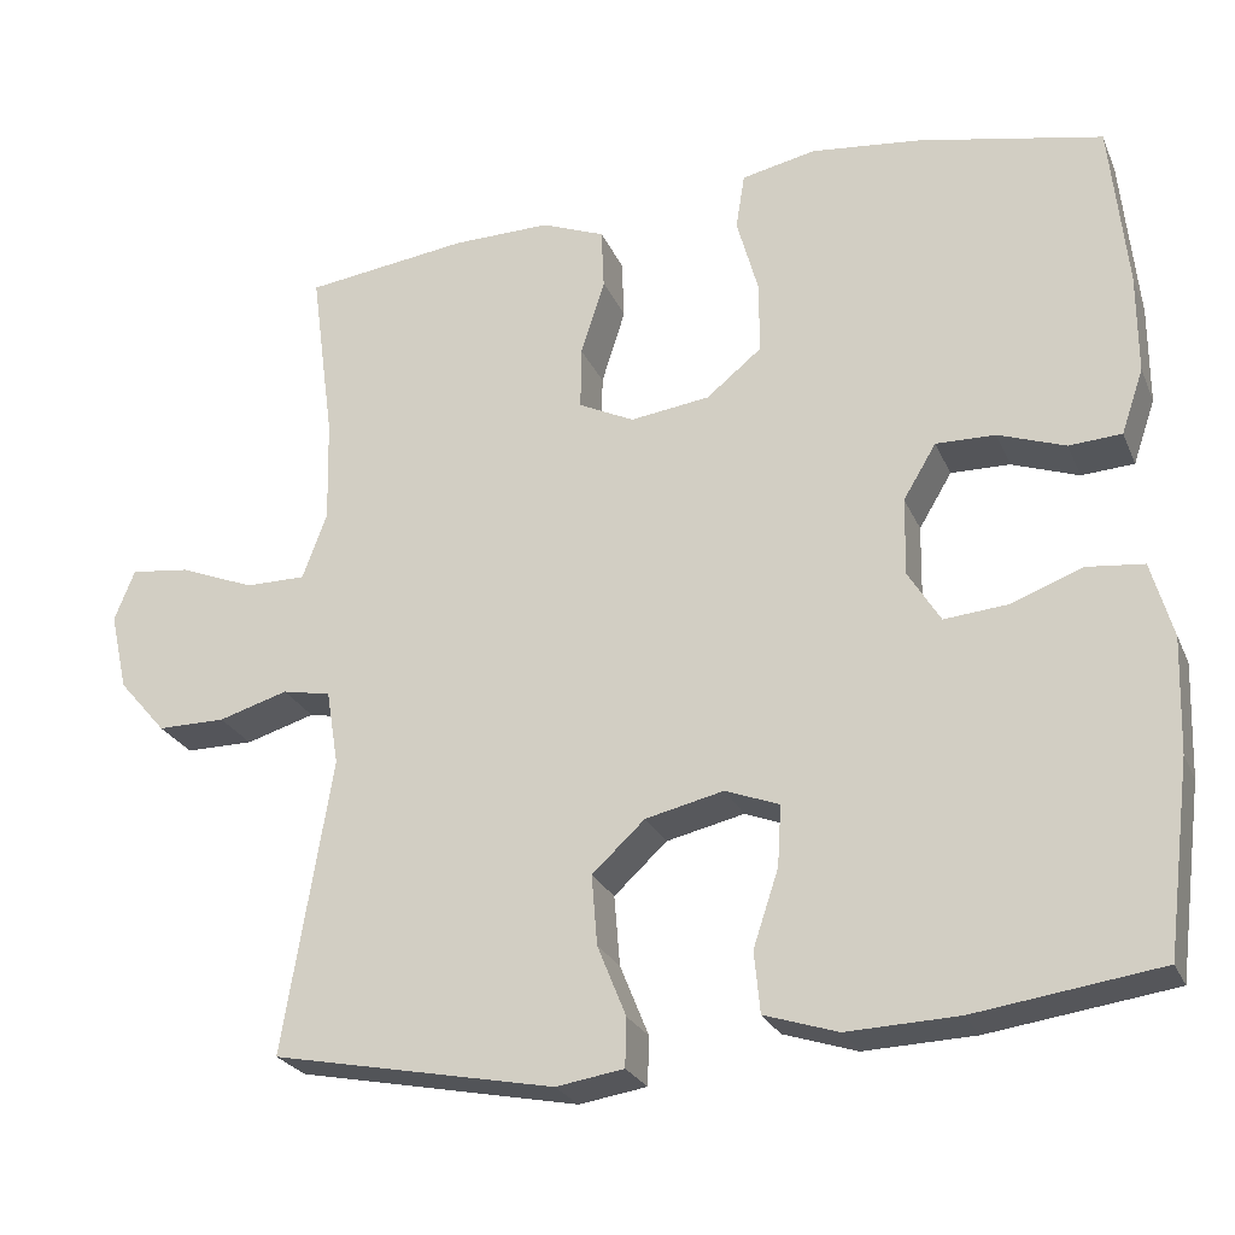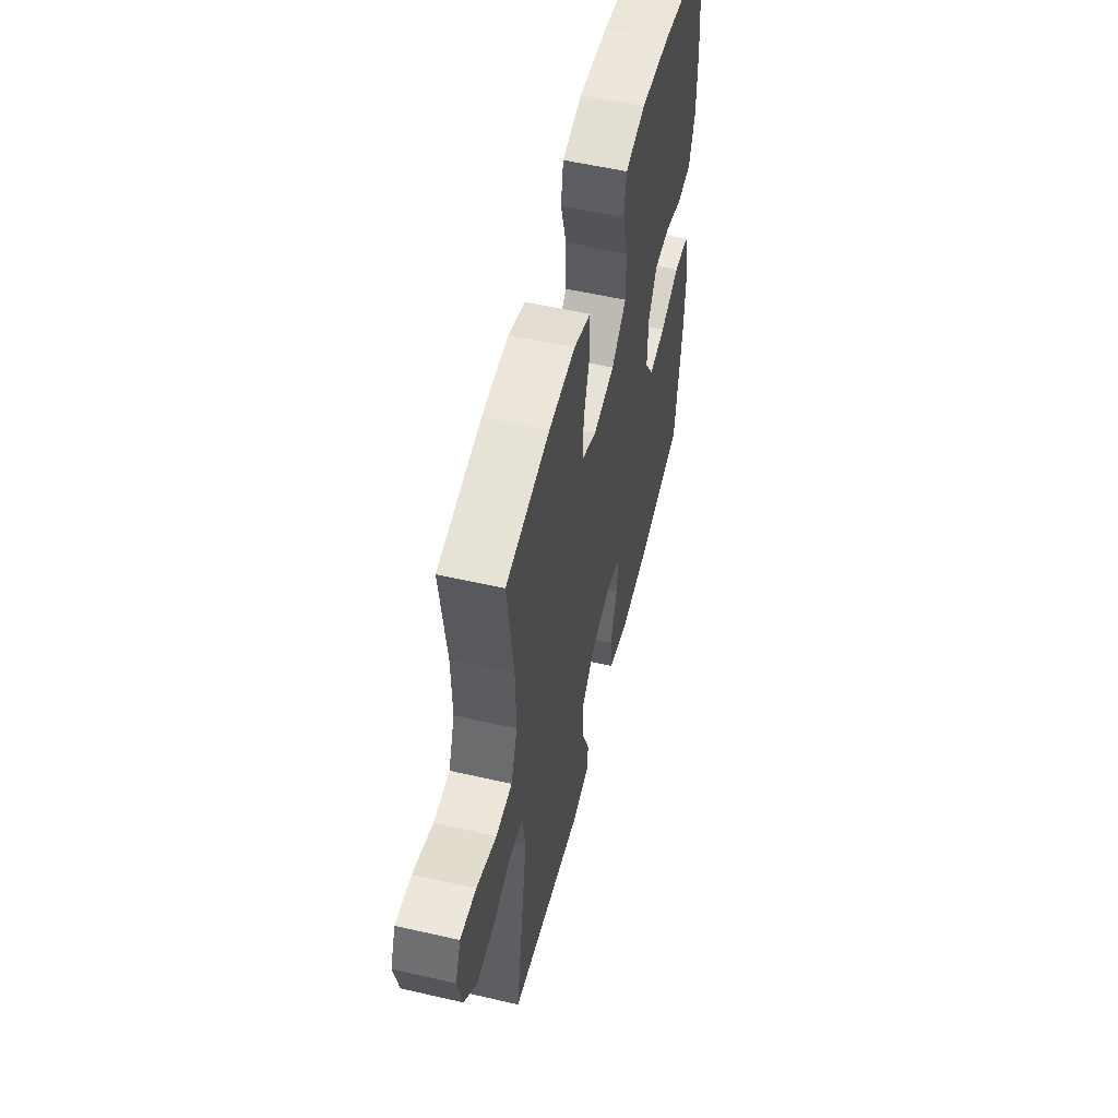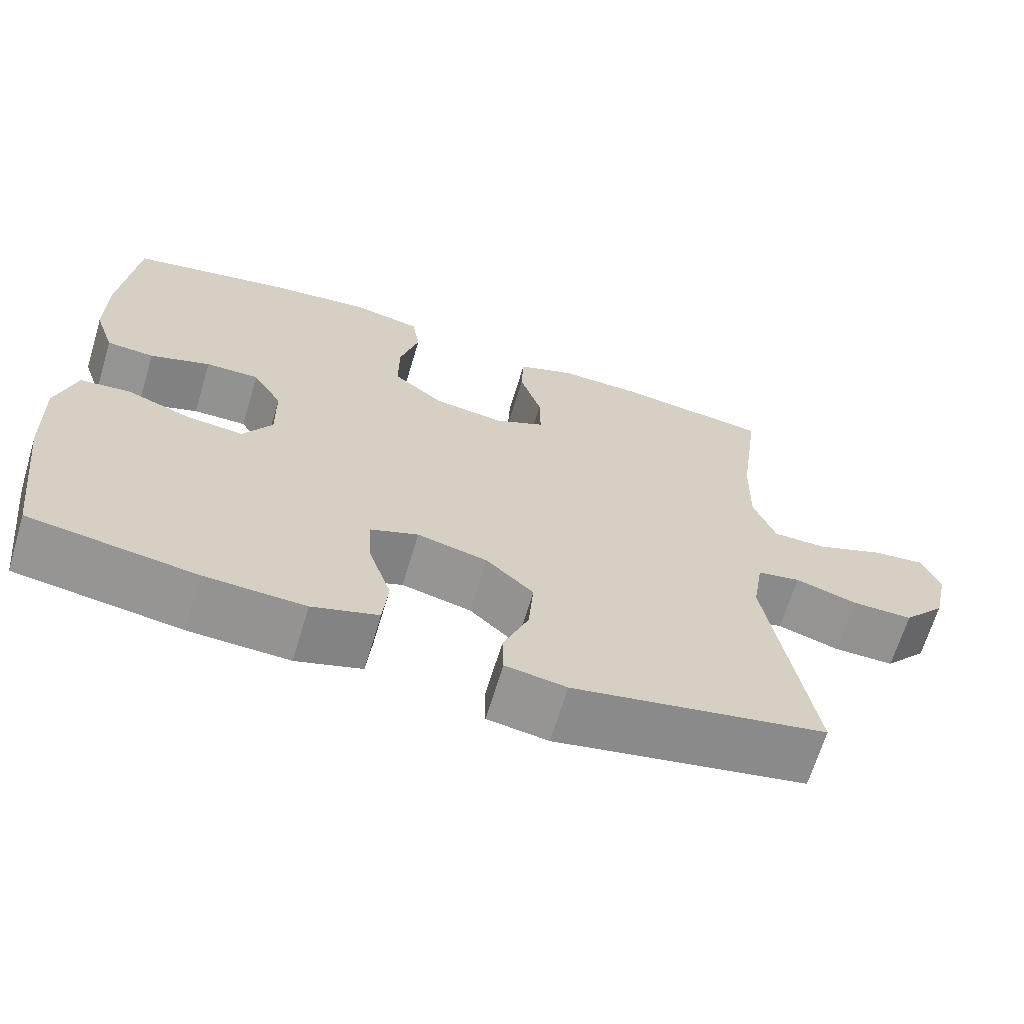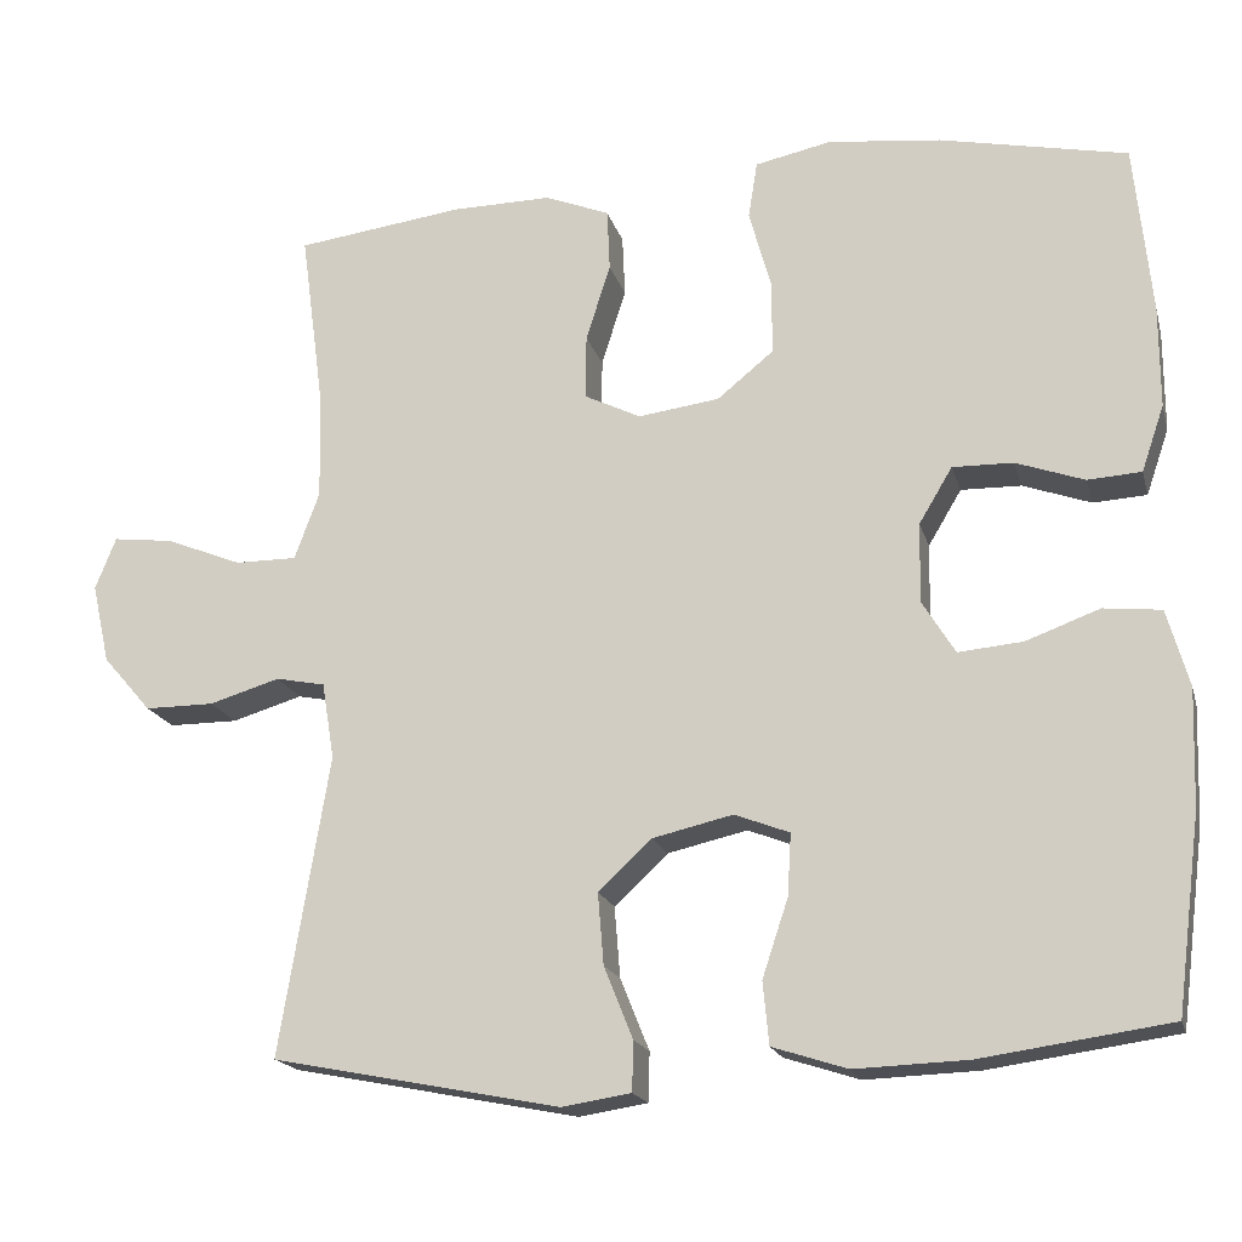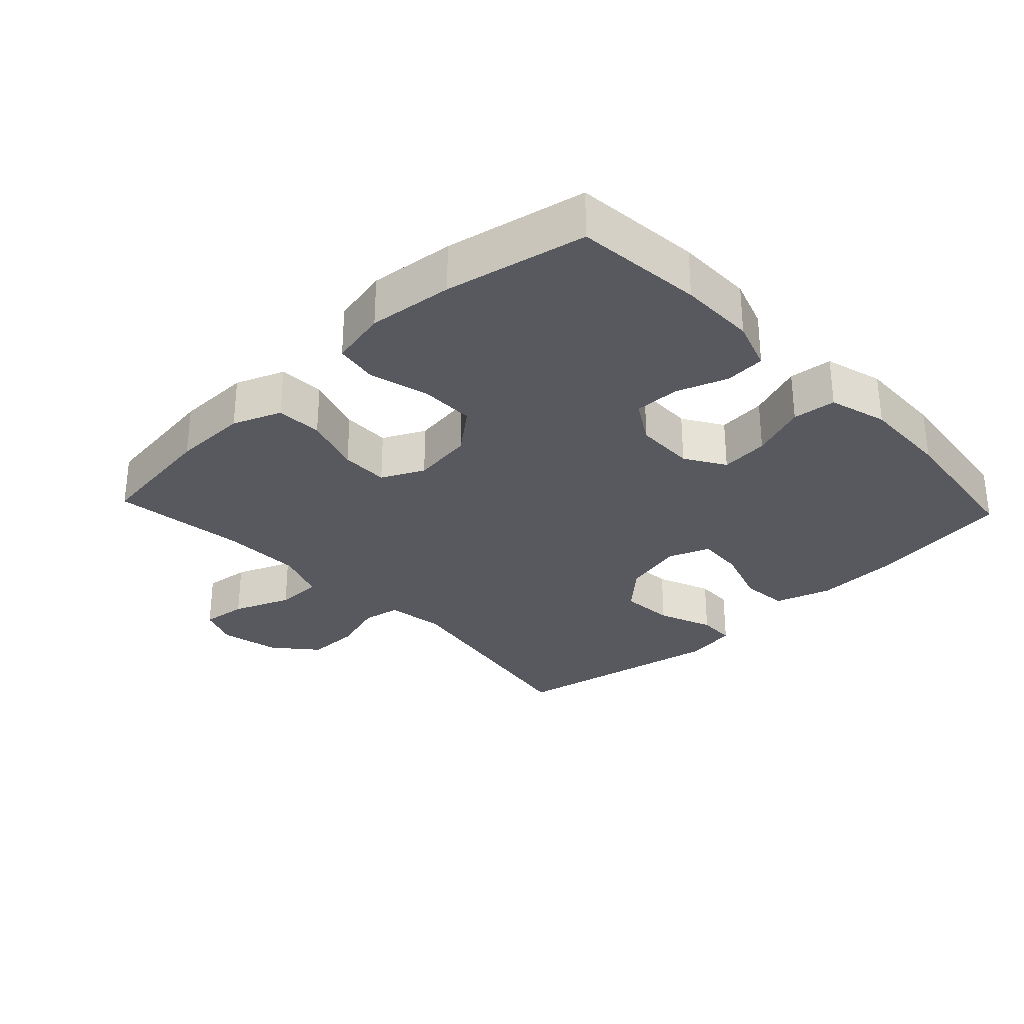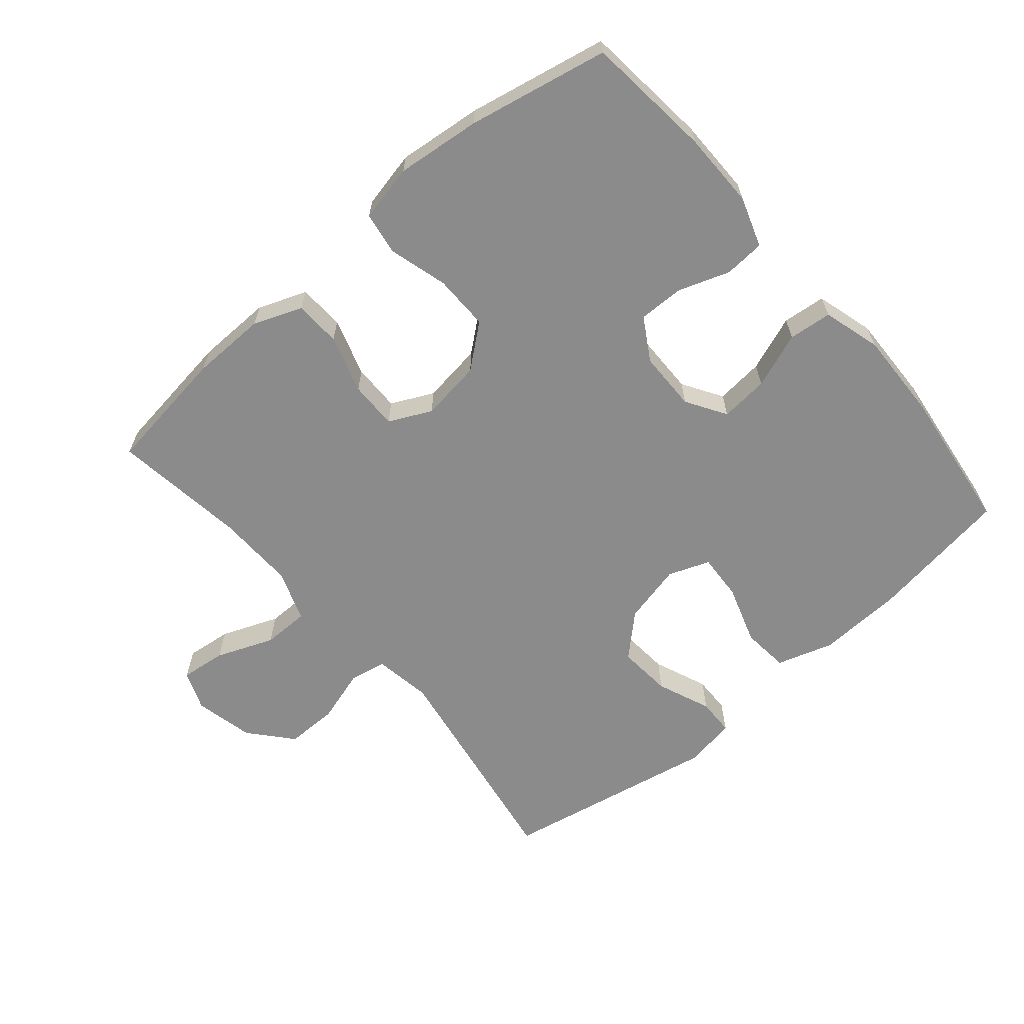
<metadata>
{"format":"obj","ext":"obj","renderer":"f3d","projection":"perspective","resolution":1024,"background":"white","views":[{"elev":-24.9,"azim":19.4,"up":"+Z"},{"elev":55.1,"azim":-76.4,"up":"+Z"},{"elev":-66.5,"azim":163.2,"up":"+Z"},{"elev":-18.0,"azim":14.1,"up":"+Z"},{"elev":-30.4,"azim":43.3,"up":"+Y"},{"elev":-63.9,"azim":40.6,"up":"+Y"}]}
</metadata>
<code>
o path1672_path1672.001
v -0.1417 0.0375 -0.5633
v -0.06177 0.0375 -0.5507
v -0.06014 0.0375 -0.4934
v -0.09382 0.0375 -0.41
v -0.1005 0.0375 -0.3274
v -0.03821 0.0375 -0.2693
v 0.05425 0.0375 -0.2479
v 0.1177 0.0375 -0.2723
v 0.1134 0.0375 -0.344
v 0.08346 0.0375 -0.4342
v 0.09038 0.0375 -0.5066
v 0.1771 0.0375 -0.5344
v 0.3084 0.0375 -0.5293
v 0.527 0.0375 -0.4979
v 0.5555 0.0375 -0.2728
v 0.5599 0.0375 -0.1376
v 0.5344 0.0375 -0.04822
v 0.4677 0.0375 -0.04113
v 0.3821 0.0375 -0.07272
v 0.3077 0.0375 -0.07941
v 0.2696 0.0375 -0.01786
v 0.2711 0.0375 0.07421
v 0.3099 0.0375 0.1389
v 0.3799 0.0375 0.1376
v 0.4589 0.0375 0.1096
v 0.521 0.0375 0.1136
v 0.5472 0.0375 0.1901
v 0.547 0.0375 0.3076
v 0.527 0.0375 0.504
v 0.3106 0.0375 0.5484
v 0.1799 0.0375 0.5625
v 0.09208 0.0375 0.5439
v 0.08157 0.0375 0.4781
v 0.1068 0.0375 0.3871
v 0.1073 0.0375 0.3019
v 0.0419 0.0375 0.2488
v -0.05192 0.0375 0.2362
v -0.1172 0.0375 0.268
v -0.1162 0.0375 0.3419
v -0.08801 0.0375 0.4309
v -0.09111 0.0375 0.5022
v -0.166 0.0375 0.5315
v -0.2814 0.0375 0.5297
v -0.4747 0.0375 0.504
v -0.4473 0.0375 0.2979
v -0.4445 0.0375 0.1753
v -0.4733 0.0375 0.09722
v -0.5447 0.0375 0.09726
v -0.633 0.0375 0.1325
v -0.7029 0.0375 0.141
v -0.727 0.0375 0.08045
v -0.7066 0.0375 -0.01113
v -0.6504 0.0375 -0.07594
v -0.57 0.0375 -0.07581
v -0.4885 0.0375 -0.05125
v -0.4316 0.0375 -0.06247
v -0.4172 0.0375 -0.1507
v -0.4747 0.0375 -0.4979
v -0.1417 -0.0375 -0.5633
v -0.06177 -0.0375 -0.5507
v -0.06014 -0.0375 -0.4934
v -0.09382 -0.0375 -0.41
v -0.1005 -0.0375 -0.3274
v -0.03821 -0.0375 -0.2693
v 0.05425 -0.0375 -0.2479
v 0.1177 -0.0375 -0.2723
v 0.1134 -0.0375 -0.344
v 0.08346 -0.0375 -0.4342
v 0.09038 -0.0375 -0.5066
v 0.1771 -0.0375 -0.5344
v 0.3084 -0.0375 -0.5293
v 0.527 -0.0375 -0.4979
v 0.5555 -0.0375 -0.2728
v 0.5599 -0.0375 -0.1376
v 0.5344 -0.0375 -0.04822
v 0.4677 -0.0375 -0.04113
v 0.3821 -0.0375 -0.07272
v 0.3077 -0.0375 -0.07941
v 0.2696 -0.0375 -0.01786
v 0.2711 -0.0375 0.07421
v 0.3099 -0.0375 0.1389
v 0.3799 -0.0375 0.1376
v 0.4589 -0.0375 0.1096
v 0.521 -0.0375 0.1136
v 0.5472 -0.0375 0.1901
v 0.547 -0.0375 0.3076
v 0.527 -0.0375 0.504
v 0.3106 -0.0375 0.5484
v 0.1799 -0.0375 0.5625
v 0.09208 -0.0375 0.5439
v 0.08157 -0.0375 0.4781
v 0.1068 -0.0375 0.3871
v 0.1073 -0.0375 0.3019
v 0.0419 -0.0375 0.2488
v -0.05192 -0.0375 0.2362
v -0.1172 -0.0375 0.268
v -0.1162 -0.0375 0.3419
v -0.08801 -0.0375 0.4309
v -0.09111 -0.0375 0.5022
v -0.166 -0.0375 0.5315
v -0.2814 -0.0375 0.5297
v -0.4747 -0.0375 0.504
v -0.4473 -0.0375 0.2979
v -0.4445 -0.0375 0.1753
v -0.4733 -0.0375 0.09722
v -0.5447 -0.0375 0.09726
v -0.633 -0.0375 0.1325
v -0.7029 -0.0375 0.141
v -0.727 -0.0375 0.08045
v -0.7066 -0.0375 -0.01113
v -0.6504 -0.0375 -0.07594
v -0.57 -0.0375 -0.07581
v -0.4885 -0.0375 -0.05125
v -0.4316 -0.0375 -0.06247
v -0.4172 -0.0375 -0.1507
v -0.4747 -0.0375 -0.4979
v -0.7029 0.0375 0.141
v -0.7029 0.0375 0.141
v -0.727 0.0375 0.08045
v -0.7066 0.0375 -0.01113
v -0.6504 0.0375 -0.07594
v -0.633 0.0375 0.1325
v -0.57 0.0375 -0.07581
v -0.5447 0.0375 0.09726
v -0.4885 0.0375 -0.05125
v -0.4733 0.0375 0.09722
v -0.4733 0.0375 0.09722
v -0.4316 0.0375 -0.06247
v -0.4316 0.0375 -0.06247
v -0.4445 0.0375 0.1753
v -0.4747 0.0375 0.504
v -0.4747 0.0375 0.504
v -0.4473 0.0375 0.2979
v -0.4172 0.0375 -0.1507
v -0.4747 0.0375 -0.4979
v -0.4747 0.0375 -0.4979
v -0.2814 0.0375 0.5297
v -0.166 0.0375 0.5315
v -0.1417 0.0375 -0.5633
v -0.09111 0.0375 0.5022
v -0.09111 0.0375 0.5022
v -0.1172 0.0375 0.268
v -0.1172 0.0375 0.268
v -0.1162 0.0375 0.3419
v -0.09382 0.0375 -0.41
v -0.1005 0.0375 -0.3274
v -0.06177 0.0375 -0.5507
v -0.06177 0.0375 -0.5507
v -0.05192 0.0375 0.2362
v -0.08801 0.0375 0.4309
v -0.03821 0.0375 -0.2693
v -0.06014 0.0375 -0.4934
v 0.0419 0.0375 0.2488
v 0.05425 0.0375 -0.2479
v 0.1073 0.0375 0.3019
v 0.1177 0.0375 -0.2723
v 0.1177 0.0375 -0.2723
v 0.09208 0.0375 0.5439
v 0.09208 0.0375 0.5439
v 0.08157 0.0375 0.4781
v 0.1068 0.0375 0.3871
v 0.1134 0.0375 -0.344
v 0.08346 0.0375 -0.4342
v 0.09038 0.0375 -0.5066
v 0.09038 0.0375 -0.5066
v 0.1771 0.0375 -0.5344
v 0.1799 0.0375 0.5625
v 0.3084 0.0375 -0.5293
v 0.3106 0.0375 0.5484
v 0.2696 0.0375 -0.01786
v 0.2711 0.0375 0.07421
v 0.3077 0.0375 -0.07941
v 0.3077 0.0375 -0.07941
v 0.3099 0.0375 0.1389
v 0.3821 0.0375 -0.07272
v 0.3799 0.0375 0.1376
v 0.4589 0.0375 0.1096
v 0.4677 0.0375 -0.04113
v 0.527 0.0375 0.504
v 0.527 0.0375 0.504
v 0.521 0.0375 0.1136
v 0.521 0.0375 0.1136
v 0.5344 0.0375 -0.04822
v 0.5344 0.0375 -0.04822
v 0.527 0.0375 -0.4979
v 0.527 0.0375 -0.4979
v 0.5472 0.0375 0.1901
v 0.5599 0.0375 -0.1376
v 0.547 0.0375 0.3076
v 0.5555 0.0375 -0.2728
v -0.7029 -0.0375 0.141
v -0.7029 -0.0375 0.141
v -0.727 -0.0375 0.08045
v -0.7066 -0.0375 -0.01113
v -0.6504 -0.0375 -0.07594
v -0.633 -0.0375 0.1325
v -0.57 -0.0375 -0.07581
v -0.5447 -0.0375 0.09726
v -0.4885 -0.0375 -0.05125
v -0.4733 -0.0375 0.09722
v -0.4733 -0.0375 0.09722
v -0.4316 -0.0375 -0.06247
v -0.4316 -0.0375 -0.06247
v -0.4445 -0.0375 0.1753
v -0.4747 -0.0375 0.504
v -0.4747 -0.0375 0.504
v -0.4473 -0.0375 0.2979
v -0.4172 -0.0375 -0.1507
v -0.4747 -0.0375 -0.4979
v -0.4747 -0.0375 -0.4979
v -0.2814 -0.0375 0.5297
v -0.166 -0.0375 0.5315
v -0.1417 -0.0375 -0.5633
v -0.09111 -0.0375 0.5022
v -0.09111 -0.0375 0.5022
v -0.1172 -0.0375 0.268
v -0.1172 -0.0375 0.268
v -0.1162 -0.0375 0.3419
v -0.09382 -0.0375 -0.41
v -0.1005 -0.0375 -0.3274
v -0.06177 -0.0375 -0.5507
v -0.06177 -0.0375 -0.5507
v -0.05192 -0.0375 0.2362
v -0.08801 -0.0375 0.4309
v -0.03821 -0.0375 -0.2693
v -0.06014 -0.0375 -0.4934
v 0.0419 -0.0375 0.2488
v 0.05425 -0.0375 -0.2479
v 0.1073 -0.0375 0.3019
v 0.1177 -0.0375 -0.2723
v 0.1177 -0.0375 -0.2723
v 0.09208 -0.0375 0.5439
v 0.09208 -0.0375 0.5439
v 0.08157 -0.0375 0.4781
v 0.1068 -0.0375 0.3871
v 0.1134 -0.0375 -0.344
v 0.08346 -0.0375 -0.4342
v 0.09038 -0.0375 -0.5066
v 0.09038 -0.0375 -0.5066
v 0.1771 -0.0375 -0.5344
v 0.1799 -0.0375 0.5625
v 0.3084 -0.0375 -0.5293
v 0.3106 -0.0375 0.5484
v 0.2696 -0.0375 -0.01786
v 0.2711 -0.0375 0.07421
v 0.3077 -0.0375 -0.07941
v 0.3077 -0.0375 -0.07941
v 0.3099 -0.0375 0.1389
v 0.3821 -0.0375 -0.07272
v 0.3799 -0.0375 0.1376
v 0.4589 -0.0375 0.1096
v 0.4677 -0.0375 -0.04113
v 0.527 -0.0375 0.504
v 0.527 -0.0375 0.504
v 0.521 -0.0375 0.1136
v 0.521 -0.0375 0.1136
v 0.5344 -0.0375 -0.04822
v 0.5344 -0.0375 -0.04822
v 0.527 -0.0375 -0.4979
v 0.527 -0.0375 -0.4979
v 0.5472 -0.0375 0.1901
v 0.5599 -0.0375 -0.1376
v 0.547 -0.0375 0.3076
v 0.5555 -0.0375 -0.2728
f 244 227 223
f 252 262 257
f 236 242 230
f 243 248 263
f 219 213 226
f 208 225 202
f 263 250 261
f 212 218 224
f 264 230 242
f 238 240 237
f 264 249 246
f 235 241 234
f 243 263 253
f 259 264 242
f 198 196 194
f 202 223 216
f 244 245 227
f 225 223 202
f 197 194 195
f 244 230 246
f 220 225 208
f 213 219 209
f 199 198 197
f 202 216 204
f 194 196 193
f 237 240 236
f 248 229 245
f 230 244 228
f 249 262 252
f 261 251 255
f 241 235 243
f 243 229 248
f 209 220 208
f 202 204 200
f 212 224 214
f 250 251 261
f 198 194 197
f 207 218 211
f 211 218 212
f 228 244 223
f 240 242 236
f 262 249 264
f 202 200 199
f 228 223 225
f 216 218 207
f 209 219 220
f 207 211 205
f 227 245 229
f 246 230 264
f 204 216 207
f 193 196 191
f 200 198 199
f 234 241 232
f 229 243 235
f 226 213 221
f 263 248 250
f 118 51 109 192
f 51 52 110 109
f 52 53 111 110
f 49 50 108 107
f 53 54 112 111
f 48 49 107 106
f 54 55 113 112
f 127 48 106 201
f 55 129 203 113
f 46 47 105 104
f 132 45 103 206
f 45 46 104 103
f 57 136 210 115
f 56 57 115 114
f 43 44 102 101
f 42 43 101 100
f 58 1 59 116
f 141 42 100 215
f 143 39 97 217
f 4 5 63 62
f 1 148 222 59
f 37 38 96 95
f 40 41 99 98
f 39 40 98 97
f 5 6 64 63
f 3 4 62 61
f 2 3 61 60
f 36 37 95 94
f 6 7 65 64
f 35 36 94 93
f 7 157 231 65
f 159 33 91 233
f 33 34 92 91
f 9 10 68 67
f 10 165 239 68
f 11 12 70 69
f 31 32 90 89
f 34 35 93 92
f 8 9 67 66
f 12 13 71 70
f 30 31 89 88
f 21 22 80 79
f 173 21 79 247
f 22 23 81 80
f 19 20 78 77
f 23 24 82 81
f 24 25 83 82
f 18 19 77 76
f 180 30 88 254
f 25 182 256 83
f 184 18 76 258
f 13 186 260 71
f 26 27 85 84
f 16 17 75 74
f 28 29 87 86
f 27 28 86 85
f 15 16 74 73
f 14 15 73 72
f 170 149 153
f 178 183 188
f 162 156 168
f 169 189 174
f 145 152 139
f 134 128 151
f 189 187 176
f 138 150 144
f 190 168 156
f 164 163 166
f 190 172 175
f 161 160 167
f 169 179 189
f 185 168 190
f 124 120 122
f 128 142 149
f 170 153 171
f 151 128 149
f 123 121 120
f 170 172 156
f 146 134 151
f 139 135 145
f 125 123 124
f 128 130 142
f 120 119 122
f 163 162 166
f 174 171 155
f 156 154 170
f 175 178 188
f 187 181 177
f 167 169 161
f 169 174 155
f 135 134 146
f 128 126 130
f 138 140 150
f 176 187 177
f 124 123 120
f 133 137 144
f 137 138 144
f 154 149 170
f 166 162 168
f 188 190 175
f 128 125 126
f 154 151 149
f 142 133 144
f 135 146 145
f 133 131 137
f 153 155 171
f 172 190 156
f 130 133 142
f 119 117 122
f 126 125 124
f 160 158 167
f 155 161 169
f 152 147 139
f 189 176 174

</code>
